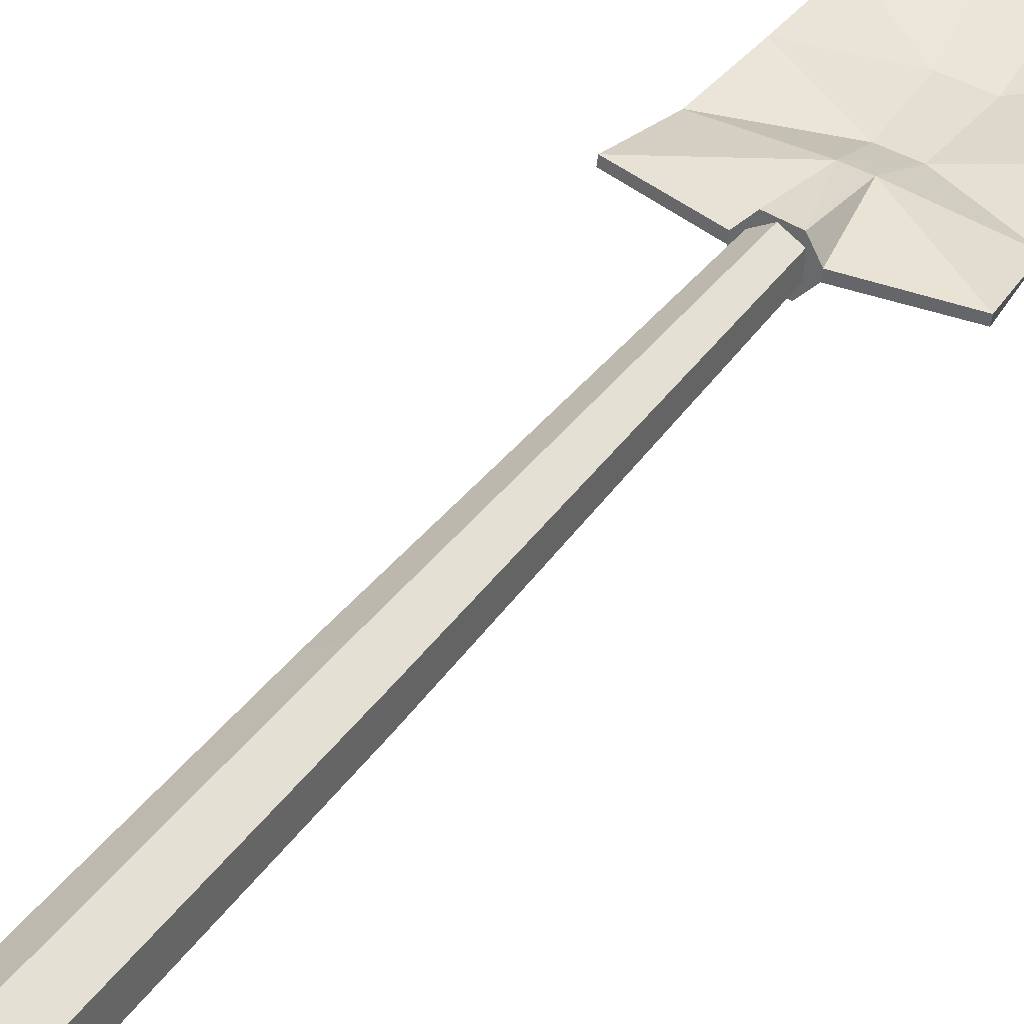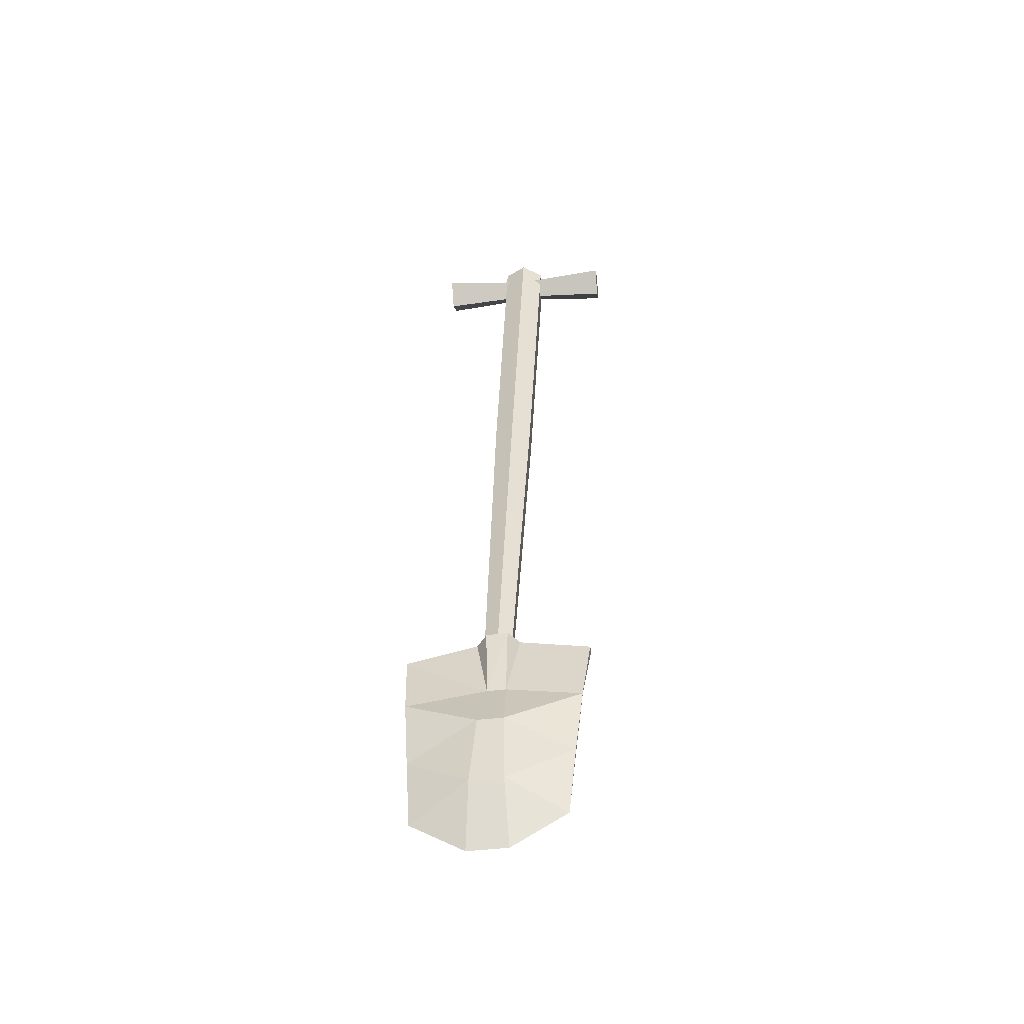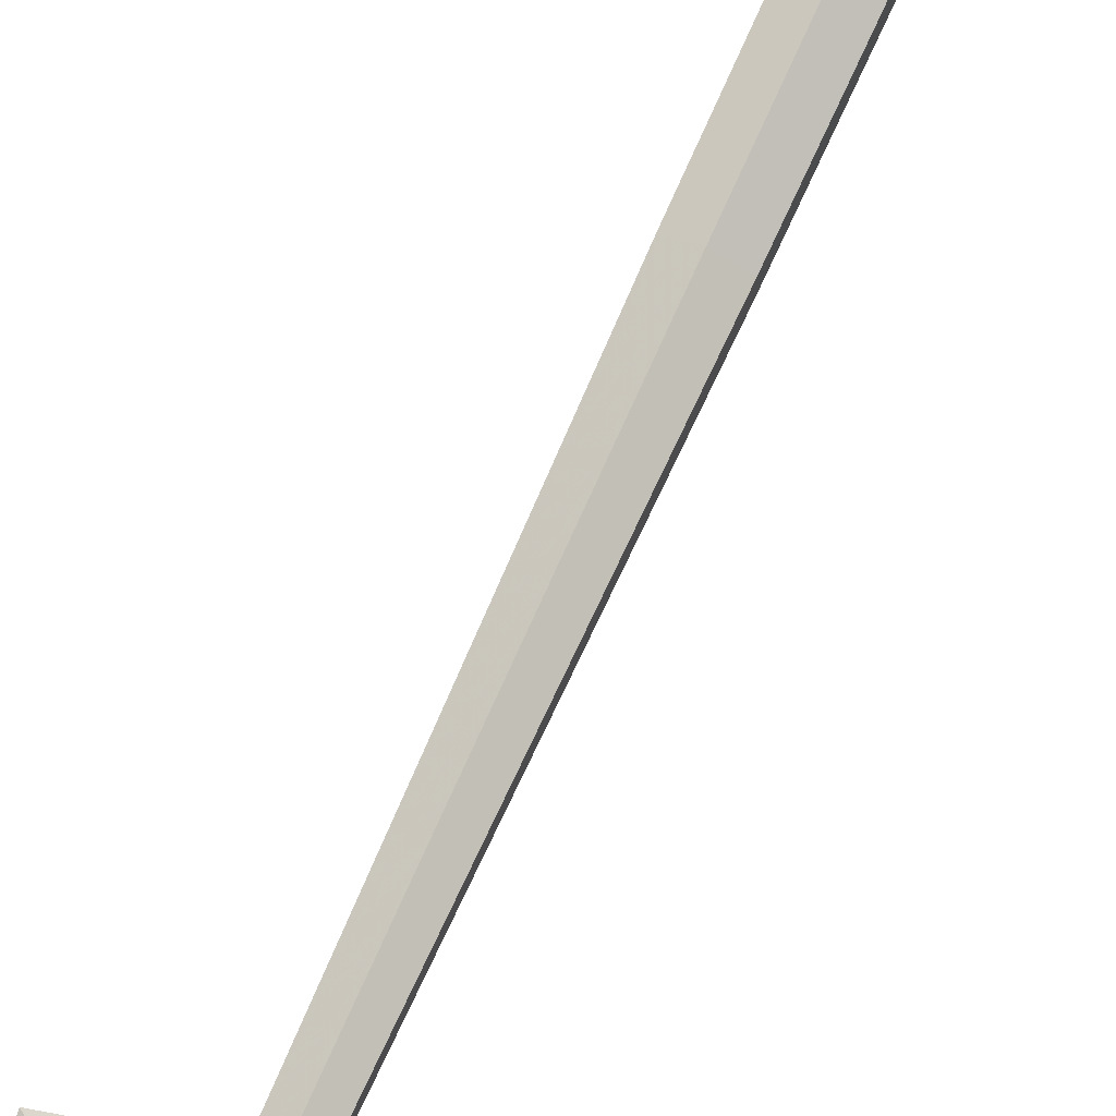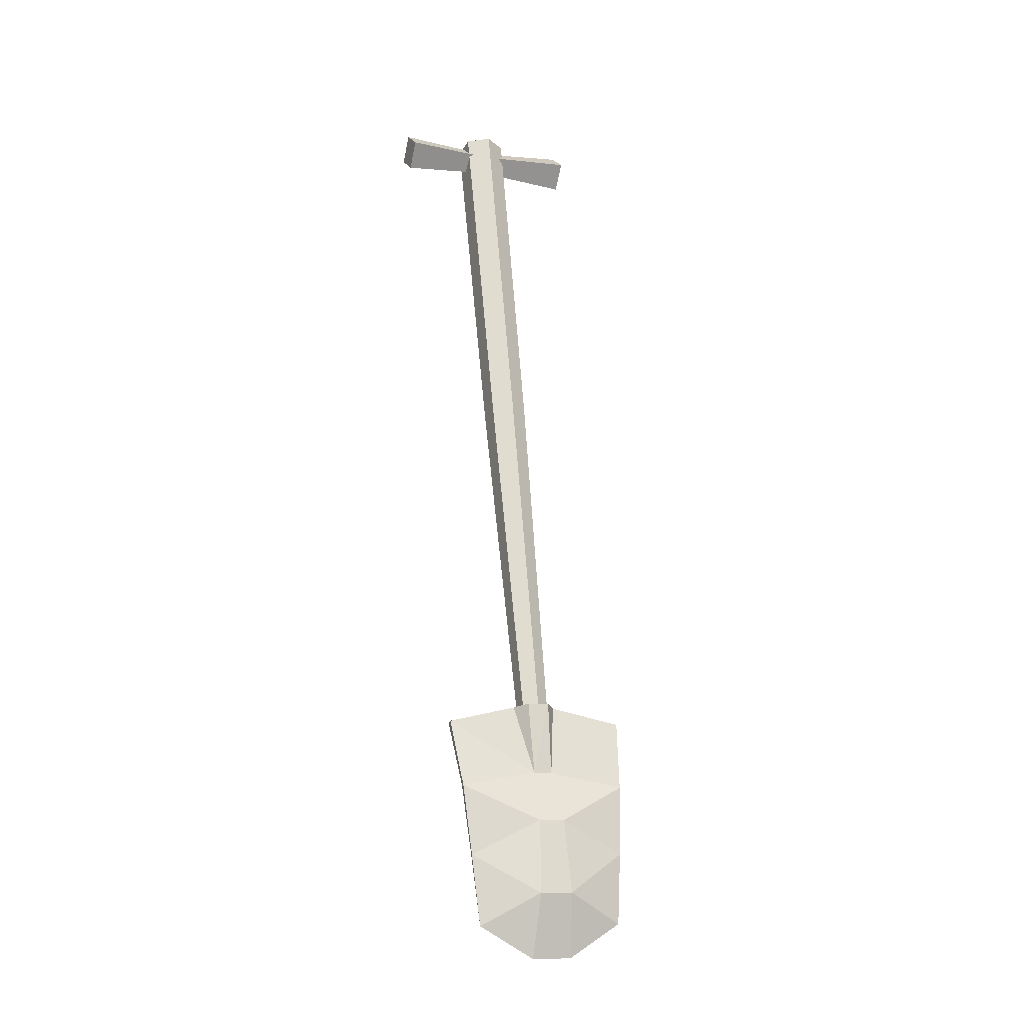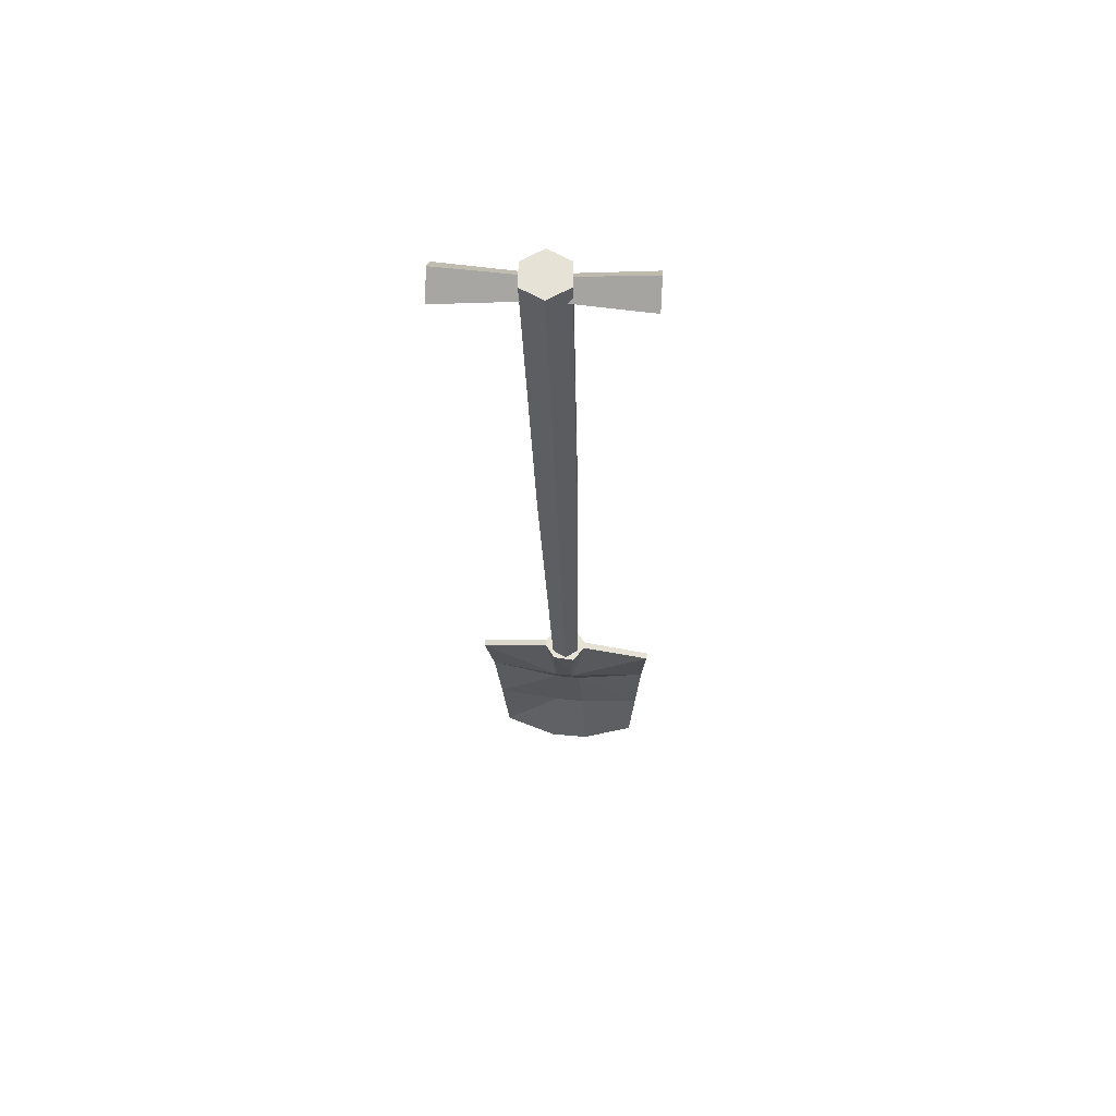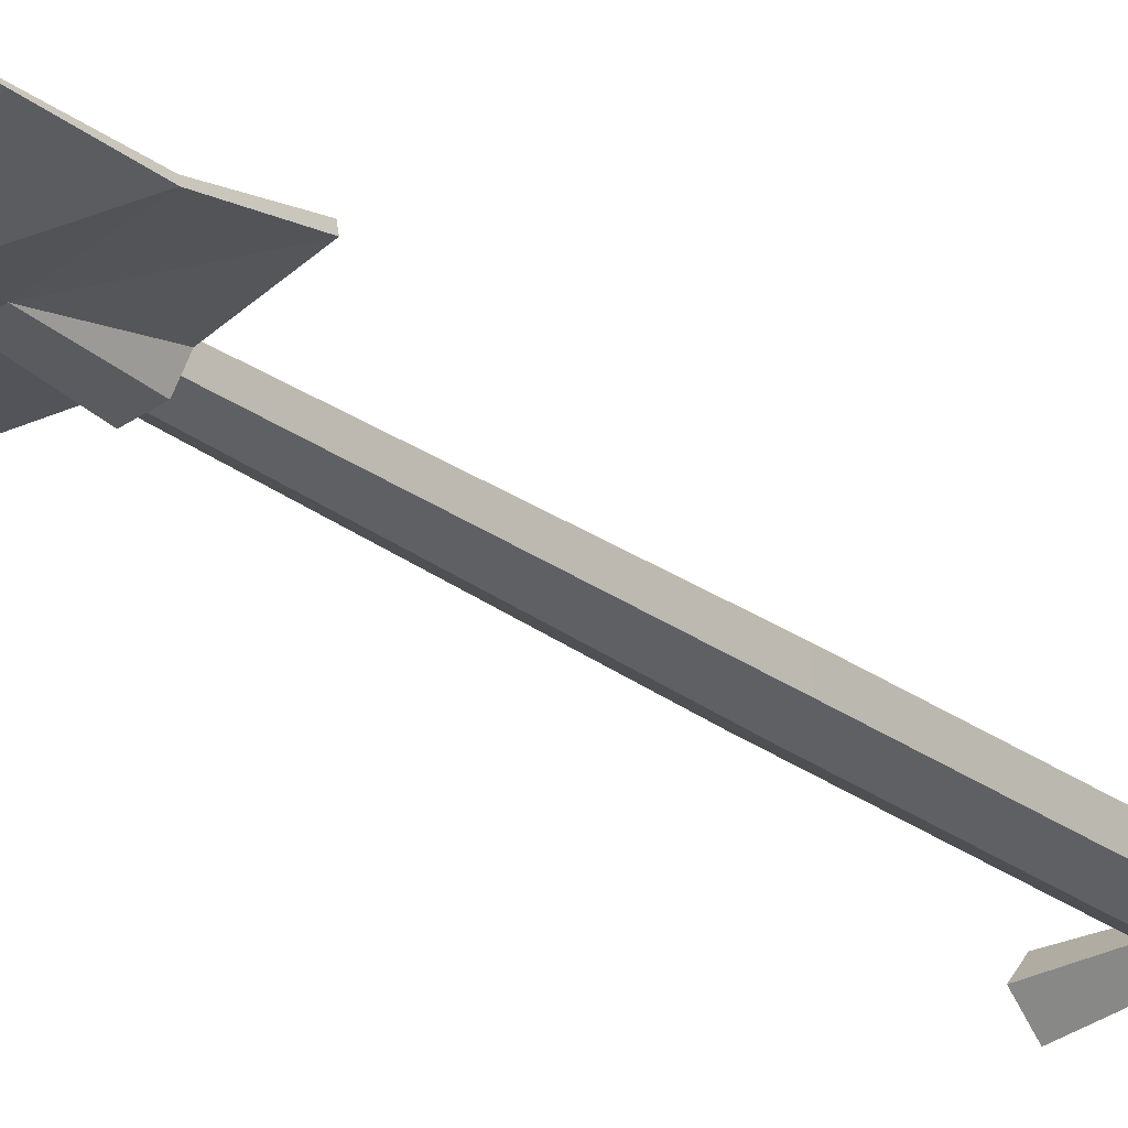
<metadata>
{"format":"obj","ext":"obj","renderer":"f3d","projection":"perspective","resolution":1024,"background":"white","views":[{"elev":49.9,"azim":29.5,"up":"+Y"},{"elev":-38.0,"azim":9.7,"up":"+Z"},{"elev":60.5,"azim":-154.7,"up":"+Y"},{"elev":-10.9,"azim":-19.6,"up":"+Z"},{"elev":48.8,"azim":-174.0,"up":"+Z"},{"elev":-39.4,"azim":-143.1,"up":"+Y"}]}
</metadata>
<code>
g zhanchang_fuben_191_nongju_03
v -0.7234 -1.143 17.28
v -0.7234 -3.609 17.91
v -1.537 -2.687 17.68
v -1.537 -2.21 17.56
v -5.625 -5.272 7.078
v -6.06 -4.452 11.88
v -6.06 -4.747 11.94
v -5.625 -5.422 7.097
v -1.537 -2.687 17.68
v -6.494 -2.975 16.57
v -6.494 -2.536 16.46
v -1.537 -2.21 17.56
v -5.625 -5.422 7.097
v -6.06 -4.747 11.94
v -0.8106 -6.202 9.493
v -1.108 -7.199 4.48
v -6.494 -2.536 16.46
v -0.5136 -3.197 12.61
v -1.537 -2.21 17.56
v -6.494 -2.975 16.57
v -1.537 -2.687 17.68
v -0.5136 -4.27 12.89
v -5.625 -5.272 7.078
v -1.108 -6.833 4.433
v -0.8106 -5.469 9.4
v -6.06 -4.452 11.88
v 5.625 -5.422 7.097
v 6.06 -4.497 11.89
v 6.06 -4.452 11.88
v 5.625 -5.272 7.078
v 1.537 -2.687 17.68
v 1.537 -2.21 17.56
v 6.494 -2.536 16.46
v 6.494 -2.975 16.57
v 0.9995 -6.202 9.493
v 6.06 -4.497 11.89
v 5.625 -5.422 7.097
v 1.202 -7.199 4.48
v 6.494 -2.536 16.46
v 1.537 -2.21 17.56
v 0.7969 -3.21 12.62
v 0.7969 -4.27 12.89
v 0.7969 -3.657 17.93
v 1.537 -2.687 17.68
v 6.494 -2.975 16.57
v 0.9995 -5.478 9.401
v 1.202 -6.837 4.434
v 5.625 -5.272 7.078
v 6.06 -4.452 11.88
v -0.7234 -1.143 17.28
v 1.537 -2.21 17.56
v 1.537 -2.687 17.68
v 0.7969 -3.657 17.93
v 0.7969 -1.24 17.31
v -0.7234 -3.609 17.91
v 0.7969 -1.24 17.31
v -0.1796 11.73 65.77
v -1.628 10.74 66.02
v -1.453 4.392 41.52
v -0.1621 5.275 41.3
v 1.43 11.01 65.95
v 1.273 4.633 41.46
v 1.591 9.302 66.39
v 1.416 3.108 41.85
v 0.1424 8.311 66.64
v 1.591 9.302 66.39
v 1.416 3.108 41.85
v 0.1249 2.225 42.08
v -1.467 9.031 66.46
v 0.1424 8.311 66.64
v 0.1249 2.225 42.08
v -1.31 2.867 41.91
v -1.467 9.031 66.46
v -1.31 2.867 41.91
v -1.628 10.74 66.02
v -0.1796 11.73 65.77
v 1.43 11.01 65.95
v 1.591 9.302 66.39
v 0.1424 8.311 66.64
v -1.467 9.031 66.46
v -0.9292 -3.145 17.33
v 0.08261 -3.597 17.44
v 0.9932 -2.975 17.28
v 0.892 -1.899 17.01
v -0.1198 -1.447 16.89
v -1.03 -2.069 17.05
v -0.1198 -1.447 16.89
v -0.1621 5.275 41.3
v -1.453 4.392 41.52
v -1.03 -2.069 17.05
v 0.892 -1.899 17.01
v 1.273 4.633 41.46
v 0.9932 -2.975 17.28
v 1.416 3.108 41.85
v 0.08261 -3.597 17.44
v 0.1249 2.225 42.08
v 1.416 3.108 41.85
v 0.9932 -2.975 17.28
v -0.9292 -3.145 17.33
v -1.31 2.867 41.91
v 0.1249 2.225 42.08
v 0.08261 -3.597 17.44
v -1.31 2.867 41.91
v -0.9292 -3.145 17.33
v -6.494 -2.536 16.46
v -6.494 -2.975 16.57
v -5.191 -6.007 2.217
v -1.405 -6.294 -0.05007
v -5.191 -6.007 2.217
v -5.191 -6.007 2.217
v -1.405 -6.294 -0.05007
v 6.494 -2.975 16.57
v 6.494 -2.536 16.46
v 5.191 -6.007 2.217
v 5.191 -6.007 2.217
v 1.405 -6.294 -0.05007
v 1.405 -6.294 -0.05007
v 5.191 -6.007 2.217
v 1.405 -6.294 -0.05007
v 6.787 8.468 65.24
v 6.699 10.27 66.42
v 6.649 11.44 64.62
v 6.737 9.638 63.45
v -6.46 7.843 65.21
v -6.51 9.013 63.41
v -6.598 10.81 64.58
v -6.548 9.64 66.38
v 6.787 8.468 65.24
v 0.138 8.706 65.11
v 0.08259 9.836 65.85
v 6.699 10.27 66.42
v 0.138 8.706 65.11
v -6.46 7.843 65.21
v -6.548 9.64 66.38
v 0.08259 9.836 65.85
v 6.699 10.27 66.42
v 0.08259 9.836 65.85
v 0.0511 10.57 64.71
v 6.649 11.44 64.62
v 0.08259 9.836 65.85
v -6.548 9.64 66.38
v -6.598 10.81 64.58
v 0.0511 10.57 64.71
v 6.649 11.44 64.62
v 0.0511 10.57 64.71
v 0.1066 9.442 63.98
v 6.737 9.638 63.45
v 0.0511 10.57 64.71
v -6.598 10.81 64.58
v -6.51 9.013 63.41
v 0.1066 9.442 63.98
v 6.737 9.638 63.45
v 0.1066 9.442 63.98
v 0.138 8.706 65.11
v 6.787 8.468 65.24
v 0.1066 9.442 63.98
v -6.51 9.013 63.41
v -6.46 7.843 65.21
v 0.138 8.706 65.11
f 2 1 3
f 4 3 1
f 6 5 7
f 8 7 5
f 10 9 11
f 12 11 9
f 14 13 15
f 16 15 13
f 18 17 19
f 21 20 22
f 24 23 25
f 26 25 23
f 28 27 29
f 30 29 27
f 32 31 33
f 34 33 31
f 36 35 37
f 38 37 35
f 40 39 41
f 43 42 44
f 42 45 44
f 47 46 48
f 49 48 46
f 18 19 50
f 52 51 53
f 54 53 51
f 24 25 47
f 46 47 25
f 55 22 43
f 42 43 22
f 40 41 56
f 53 54 2
f 1 2 54
f 16 38 15
f 35 15 38
f 41 18 56
f 50 56 18
f 21 22 55
f 58 57 59
f 60 59 57
f 57 61 60
f 62 60 61
f 61 63 62
f 64 62 63
f 66 65 67
f 68 67 65
f 70 69 71
f 72 71 69
f 73 58 74
f 59 74 58
f 76 75 77
f 78 77 79
f 77 75 79
f 75 80 79
f 82 81 83
f 84 83 85
f 83 81 85
f 81 86 85
f 88 87 89
f 90 89 87
f 92 91 88
f 87 88 91
f 94 93 92
f 91 92 93
f 96 95 97
f 98 97 95
f 100 99 101
f 102 101 99
f 89 90 103
f 104 103 90
f 106 105 7
f 6 7 105
f 107 8 5
f 20 14 22
f 15 22 14
f 108 16 109
f 13 109 16
f 111 110 24
f 23 24 110
f 17 18 26
f 25 26 18
f 113 112 29
f 28 29 112
f 114 30 27
f 45 42 36
f 35 36 42
f 116 115 38
f 37 38 115
f 117 47 118
f 48 118 47
f 39 49 41
f 46 41 49
f 111 24 119
f 47 119 24
f 41 46 18
f 25 18 46
f 108 116 16
f 38 16 116
f 42 22 35
f 15 35 22
f 121 120 122
f 123 122 120
f 125 124 126
f 127 126 124
f 129 128 130
f 131 130 128
f 133 132 134
f 135 134 132
f 137 136 138
f 139 138 136
f 141 140 142
f 143 142 140
f 145 144 146
f 147 146 144
f 149 148 150
f 151 150 148
f 153 152 154
f 155 154 152
f 157 156 158
f 159 158 156

</code>
